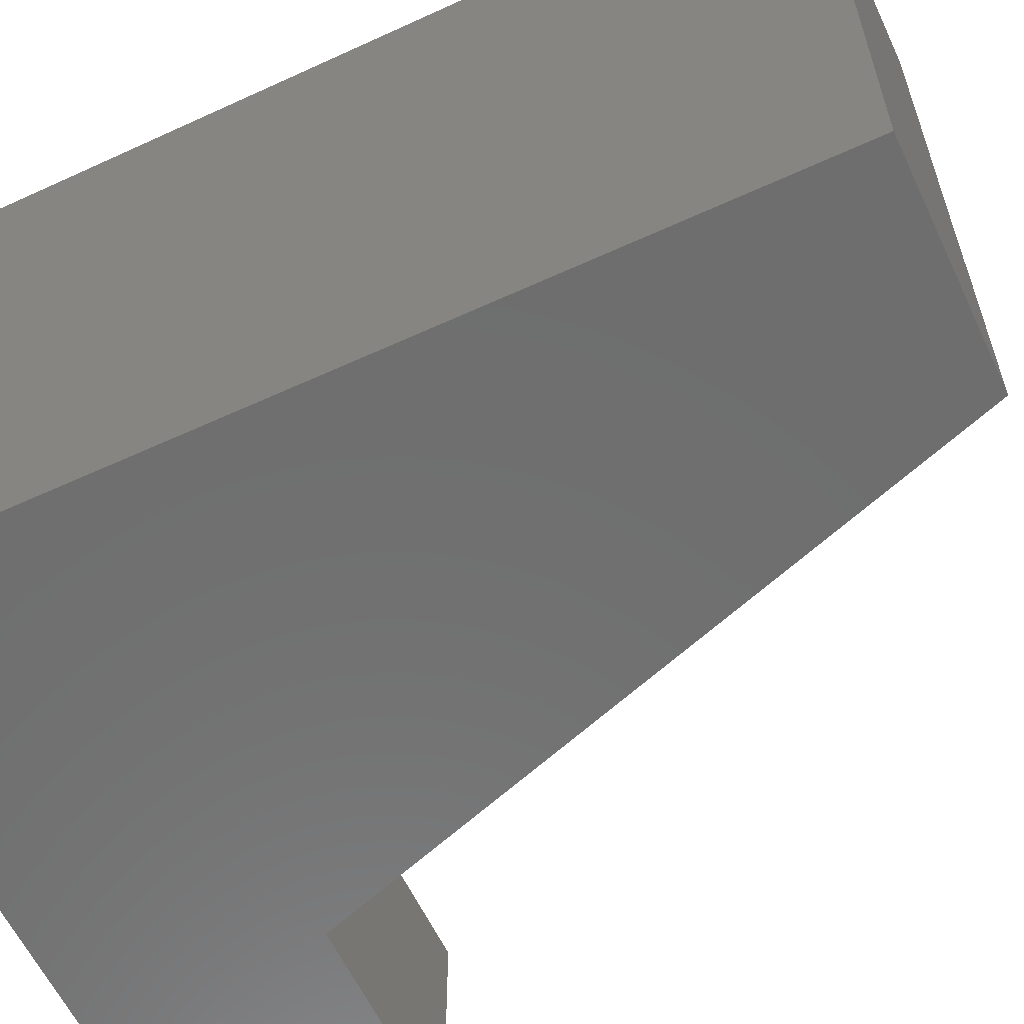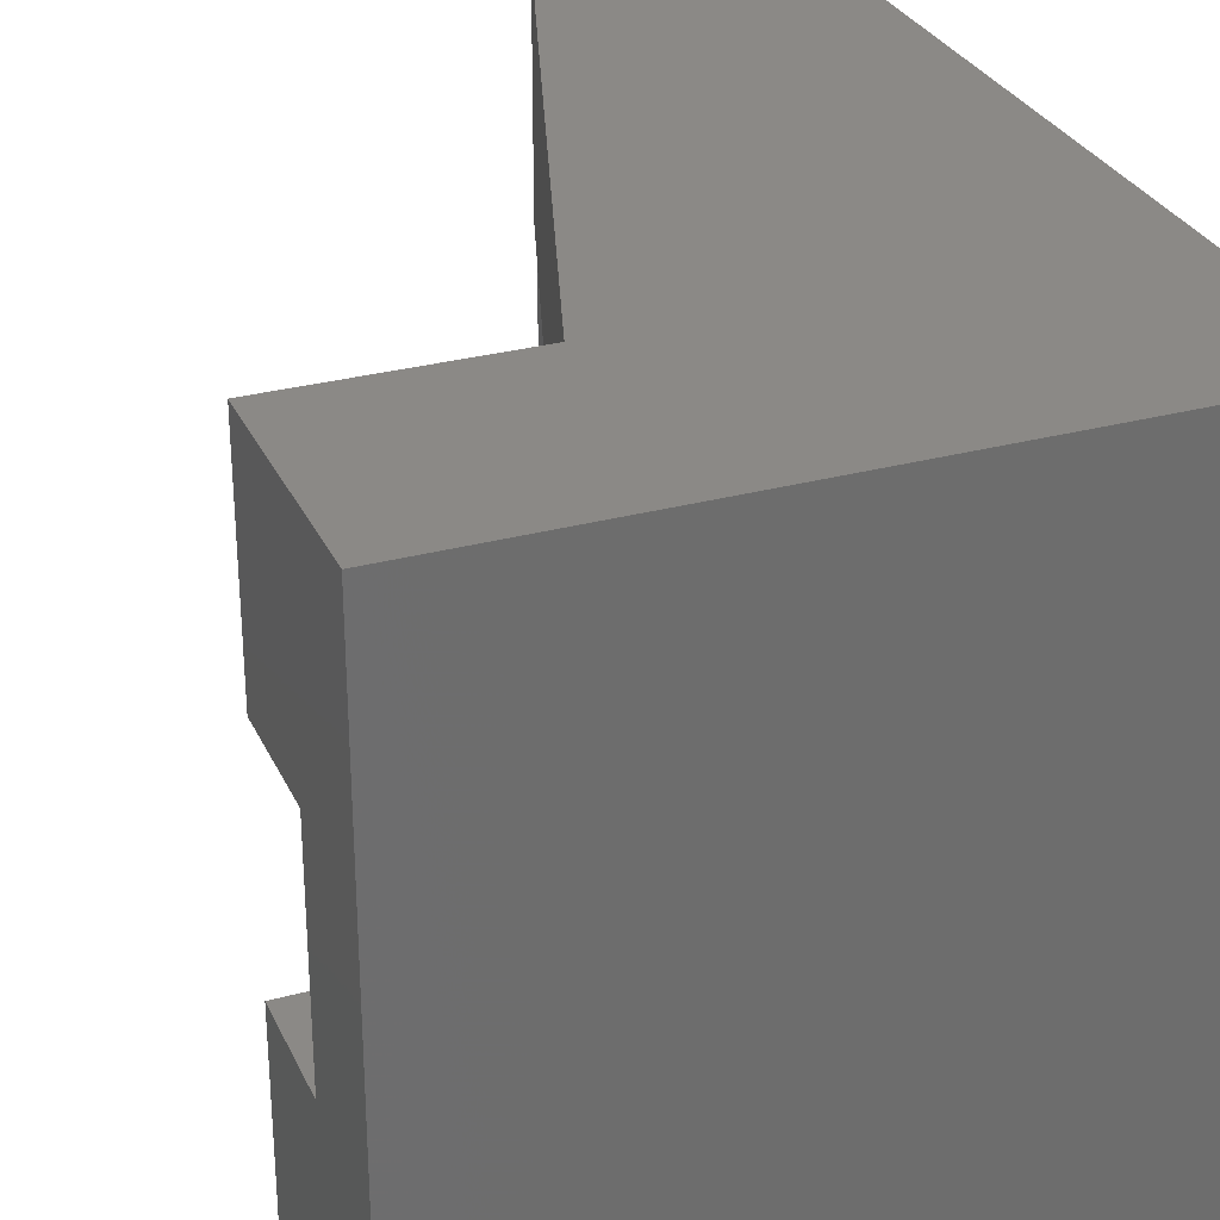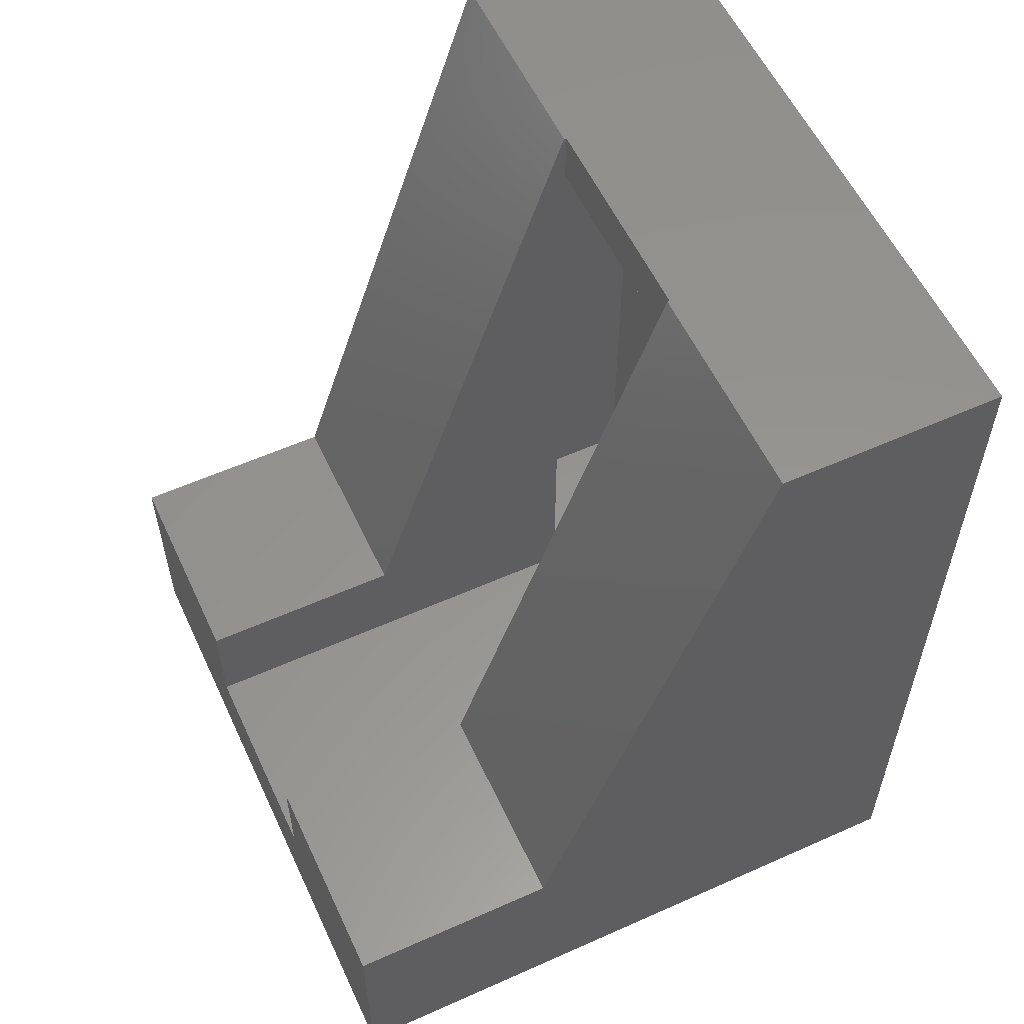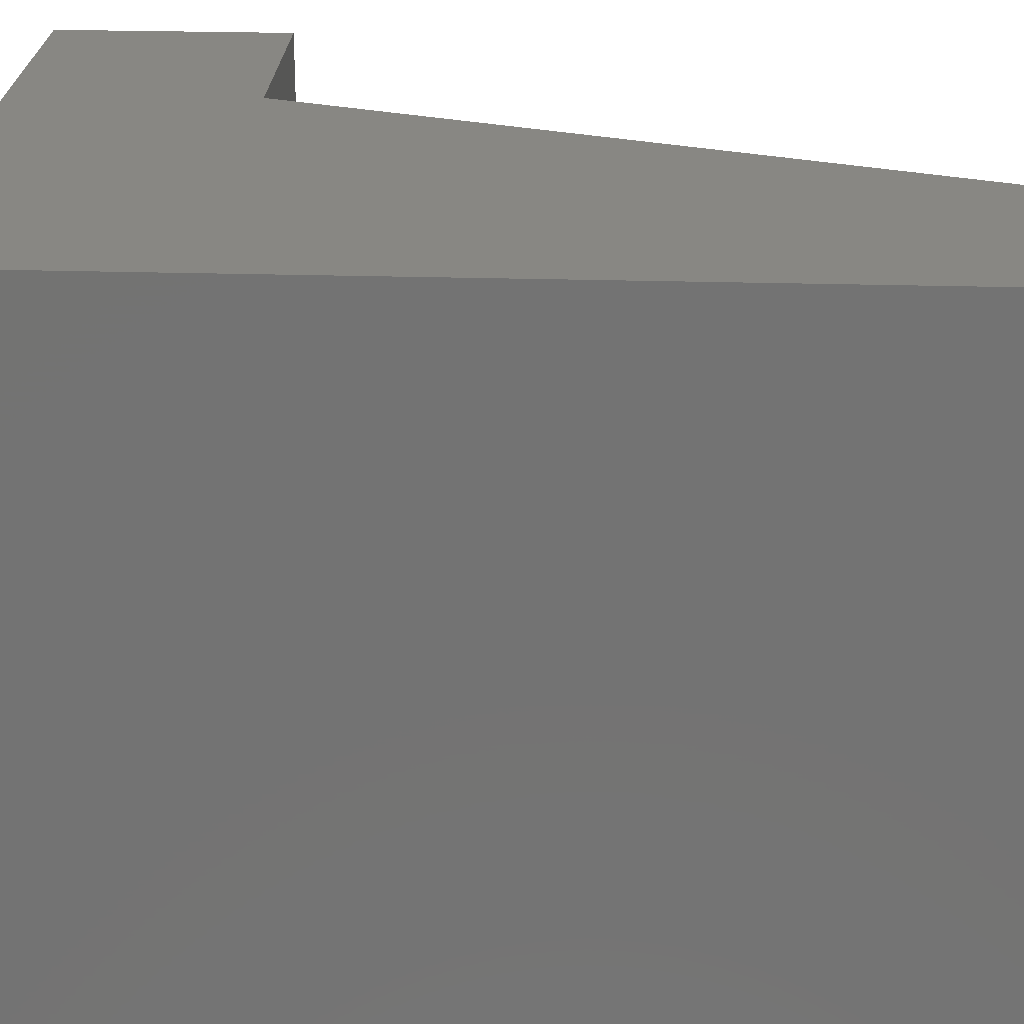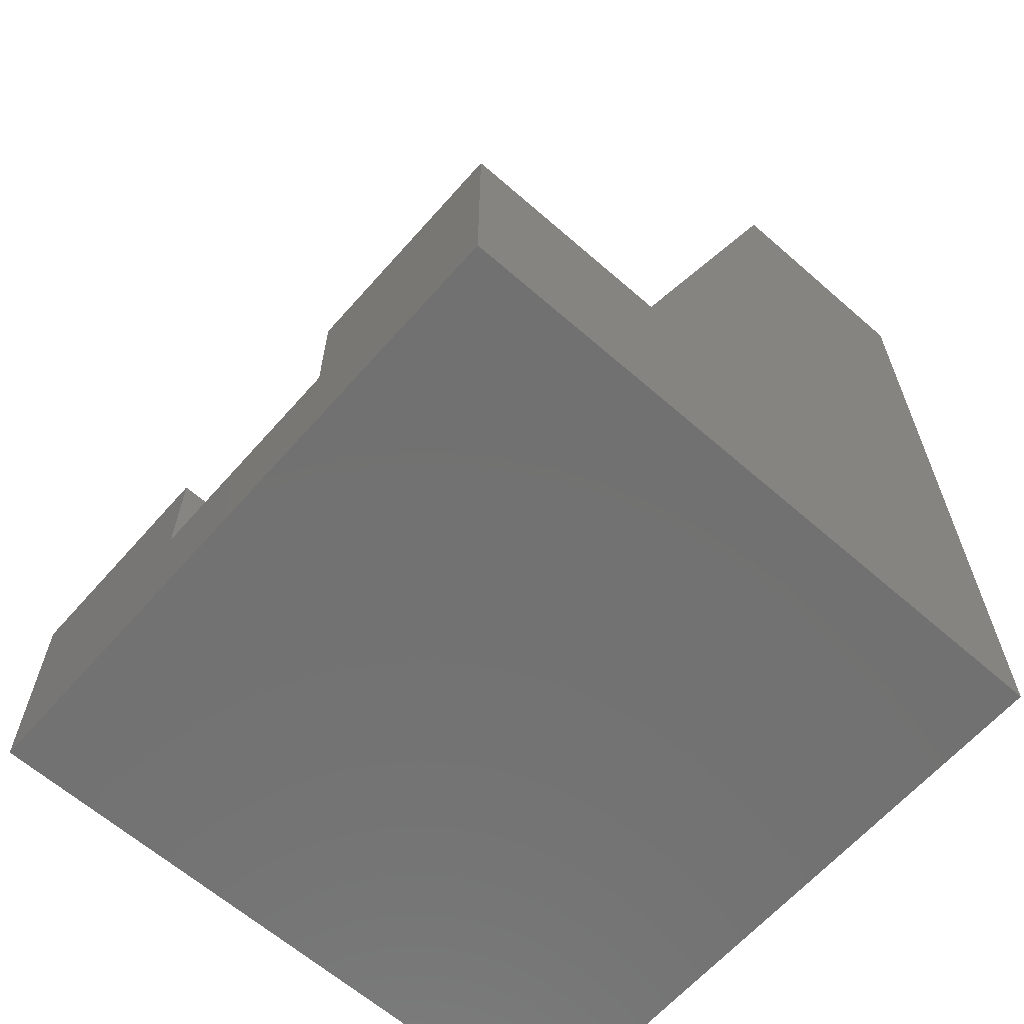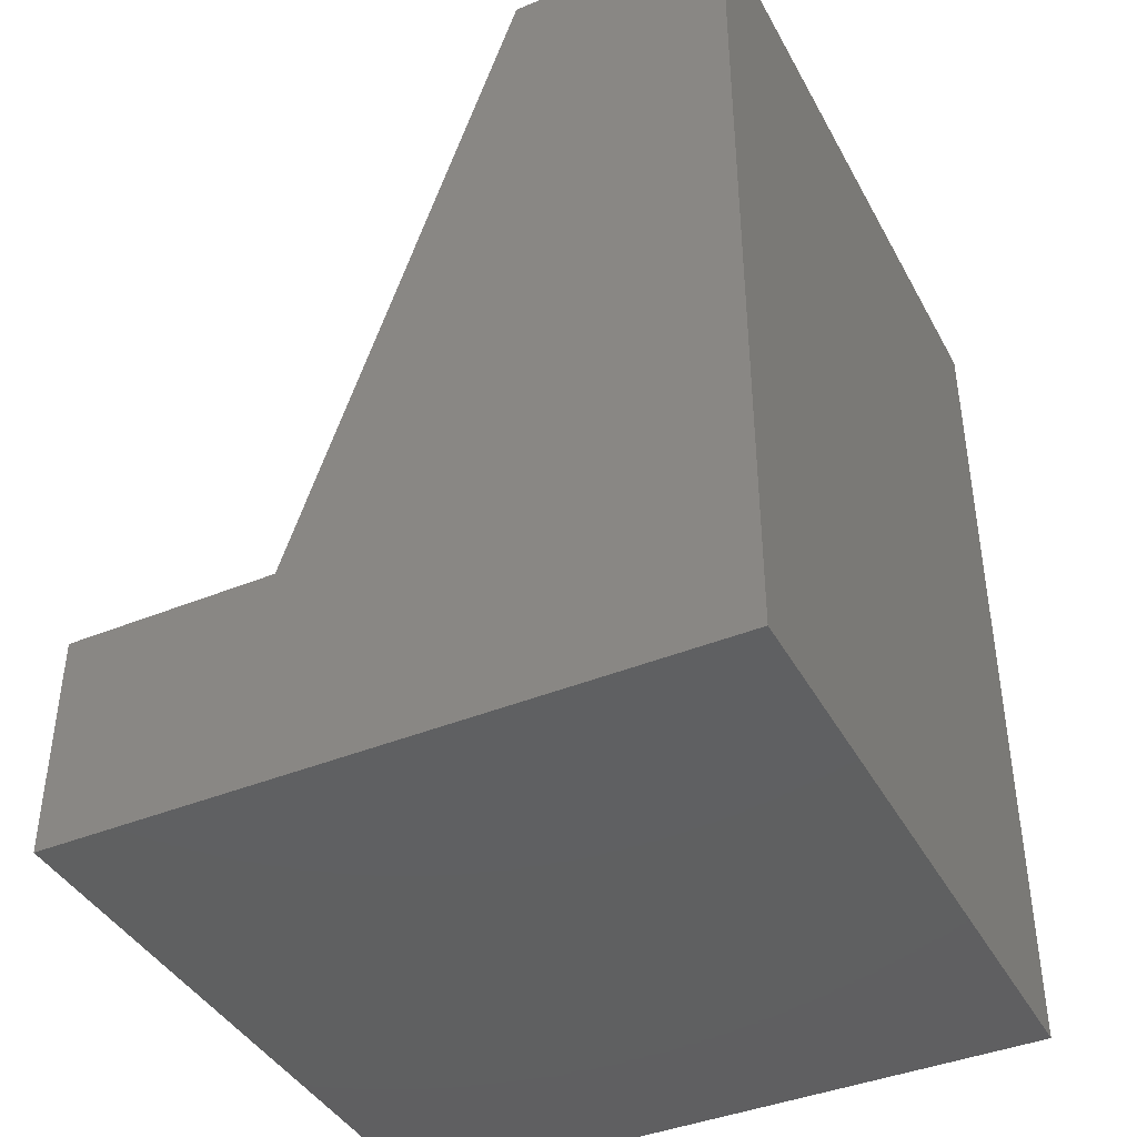
<metadata>
{"format":"stl","ext":"stl","renderer":"f3d","projection":"perspective","resolution":1024,"background":"white","views":[{"elev":-60.3,"azim":-64.8,"up":"+Y"},{"elev":29.9,"azim":158.5,"up":"+Y"},{"elev":57.2,"azim":155.1,"up":"+Z"},{"elev":24.3,"azim":-87.1,"up":"+Y"},{"elev":-63.6,"azim":138.6,"up":"+Z"},{"elev":-41.0,"azim":-153.5,"up":"+Z"}]}
</metadata>
<code>
# stl→obj: 52 verts, 100 faces
v 0.1875 -0.4219 0.6095
v 0.1875 -0.4219 0.7031
v 0.1875 -0.375 0.7031
v 0.1875 -0.1413 0.7031
v 0.1875 -0.1413 0.6095
v 0.1875 -0.1882 0.7031
v 0.1875 -0.1413 0.04688
v 0.1875 -0.1882 0.09375
v 0.1875 -0.4219 0.04688
v 0.1875 -0.375 0.09375
v 0.1875 -0.1882 0.75
v 0.1875 -0.375 0.75
v 0.5605 -0.375 0.09375
v 0.5605 -0.1882 0.09375
v 0.3789 -0.1882 0.1895
v 0.1895 -0.1882 0.75
v 0.5605 -0.1882 0.1895
v 0.3789 -0.375 0.1895
v 0.1895 -0.375 0.75
v 0.5605 -0.375 0.1895
v 0.1558 -0.1413 0.7031
v 0.1558 -0.4219 0.7031
v 0.1558 -0.5156 0.7031
v 0.04688 -0.5156 0.7031
v 0.04688 -0.04688 0.7031
v 0.1558 -0.04688 0.7031
v 0.5137 -0.04688 0.1426
v 0.5137 -0.1413 0.1426
v 0.3453 -0.04688 0.1426
v 0.3453 -0.1413 0.1426
v 0.5137 -0.1413 0.04688
v 0.3453 -0.4219 0.1426
v 0.3453 -0.5156 0.1426
v 0.04688 -0.5156 0.04688
v 0.5137 -0.5156 0.1426
v 0.5137 -0.5156 0.04688
v 0.04688 -0.04688 0.04688
v 0.5137 -0.04688 0.04688
v 0.5137 -0.4219 0.04688
v 0.5137 -0.4219 0.1426
v 0.5605 0 0.1895
v 0.5605 0 -3.432e-17
v 0.5605 -0.5625 -3.432e-17
v 0.5605 -0.5625 0.1895
v 0.3789 -0.5625 0.1895
v 0.3789 0 0.1895
v 0.1895 -0.5625 0.75
v 0.1895 0 0.75
v 4.592e-17 0 0.75
v 4.592e-17 -0.5625 0.75
v 0 -0.5625 0
v 0 0 0
f 1 2 3
f 4 5 6
f 6 5 7
f 6 7 8
f 8 7 9
f 8 9 10
f 10 9 1
f 10 1 3
f 11 12 6
f 6 12 3
f 10 13 8
f 8 13 14
f 6 8 15
f 6 15 16
f 6 16 11
f 17 15 14
f 14 15 8
f 10 18 13
f 10 3 18
f 12 18 3
f 12 19 18
f 13 18 20
f 3 21 6
f 21 4 6
f 22 23 24
f 2 22 3
f 3 22 24
f 3 24 21
f 21 24 25
f 21 25 26
f 5 4 21
f 27 28 29
f 29 28 30
f 5 30 7
f 7 30 28
f 7 28 31
f 30 5 29
f 29 5 21
f 29 21 26
f 1 22 2
f 32 33 1
f 1 33 23
f 1 23 22
f 34 24 23
f 34 23 33
f 34 33 35
f 34 35 36
f 24 34 25
f 25 34 37
f 37 38 27
f 37 27 29
f 37 29 26
f 37 26 25
f 38 31 27
f 27 31 28
f 37 31 38
f 31 37 7
f 7 37 34
f 7 34 9
f 9 34 36
f 9 36 39
f 32 1 9
f 32 9 39
f 32 39 40
f 40 35 32
f 32 35 33
f 39 36 40
f 40 36 35
f 41 17 42
f 42 17 14
f 42 14 43
f 43 14 13
f 43 13 44
f 44 13 20
f 20 18 44
f 44 18 45
f 41 46 17
f 17 46 15
f 45 18 47
f 47 18 19
f 15 46 16
f 16 46 48
f 48 11 16
f 48 49 11
f 50 47 19
f 50 19 12
f 50 12 11
f 50 11 49
f 51 43 44
f 51 44 45
f 51 45 47
f 51 47 50
f 52 49 48
f 52 48 46
f 52 46 41
f 52 41 42
f 50 49 51
f 51 49 52
f 52 42 51
f 51 42 43

</code>
